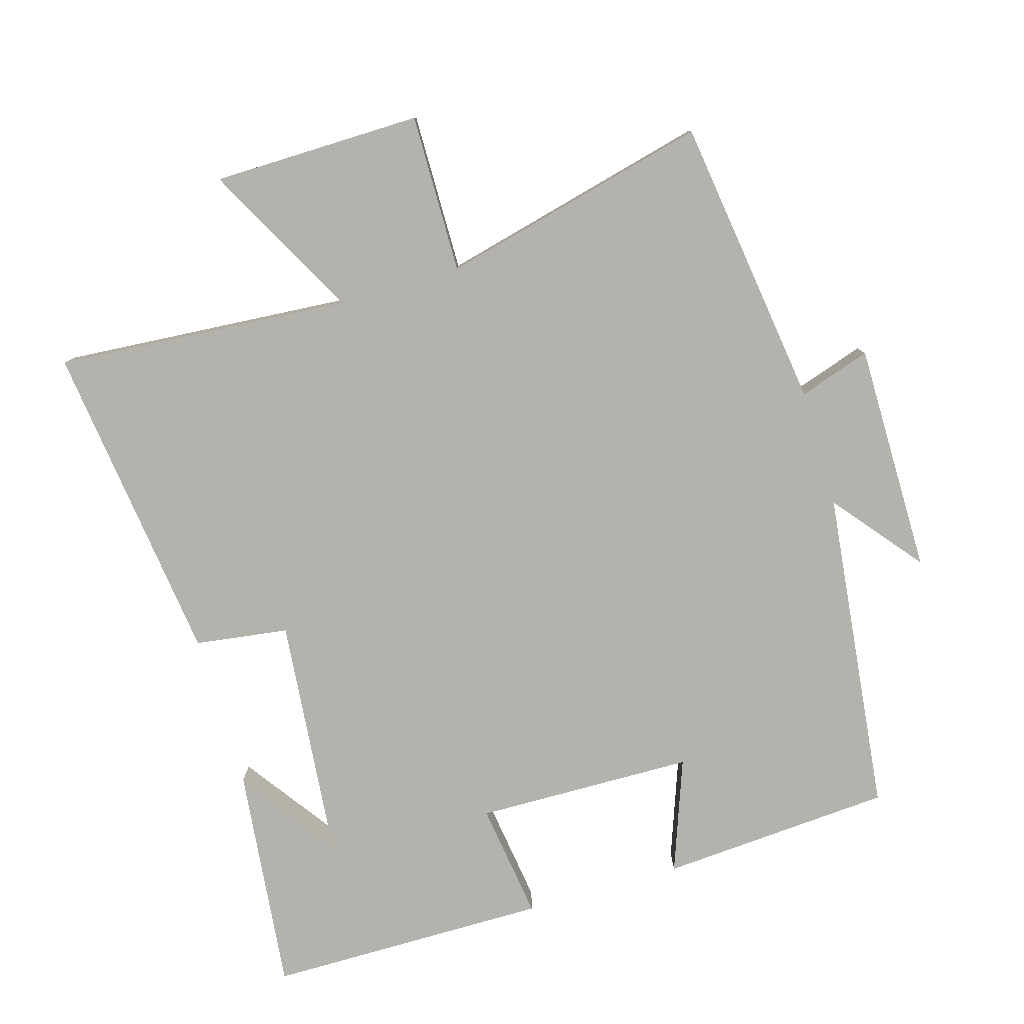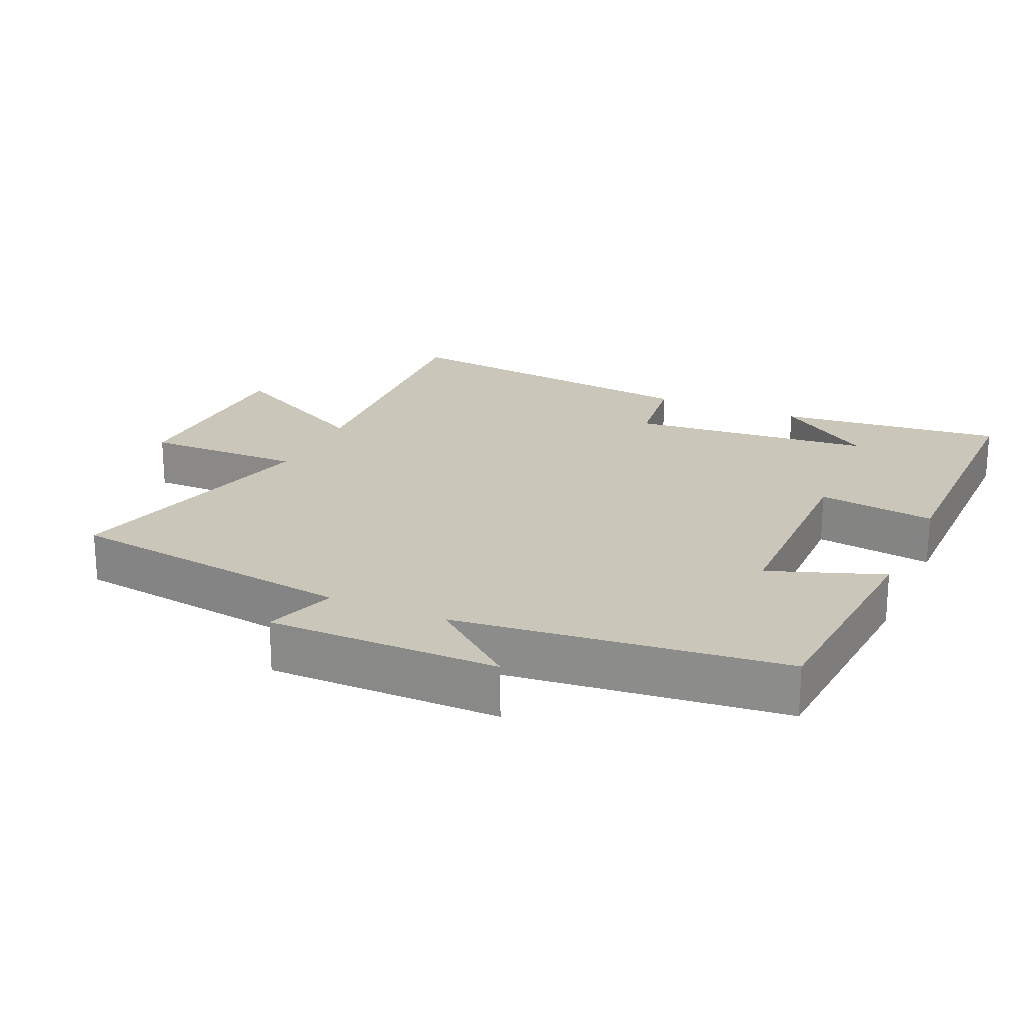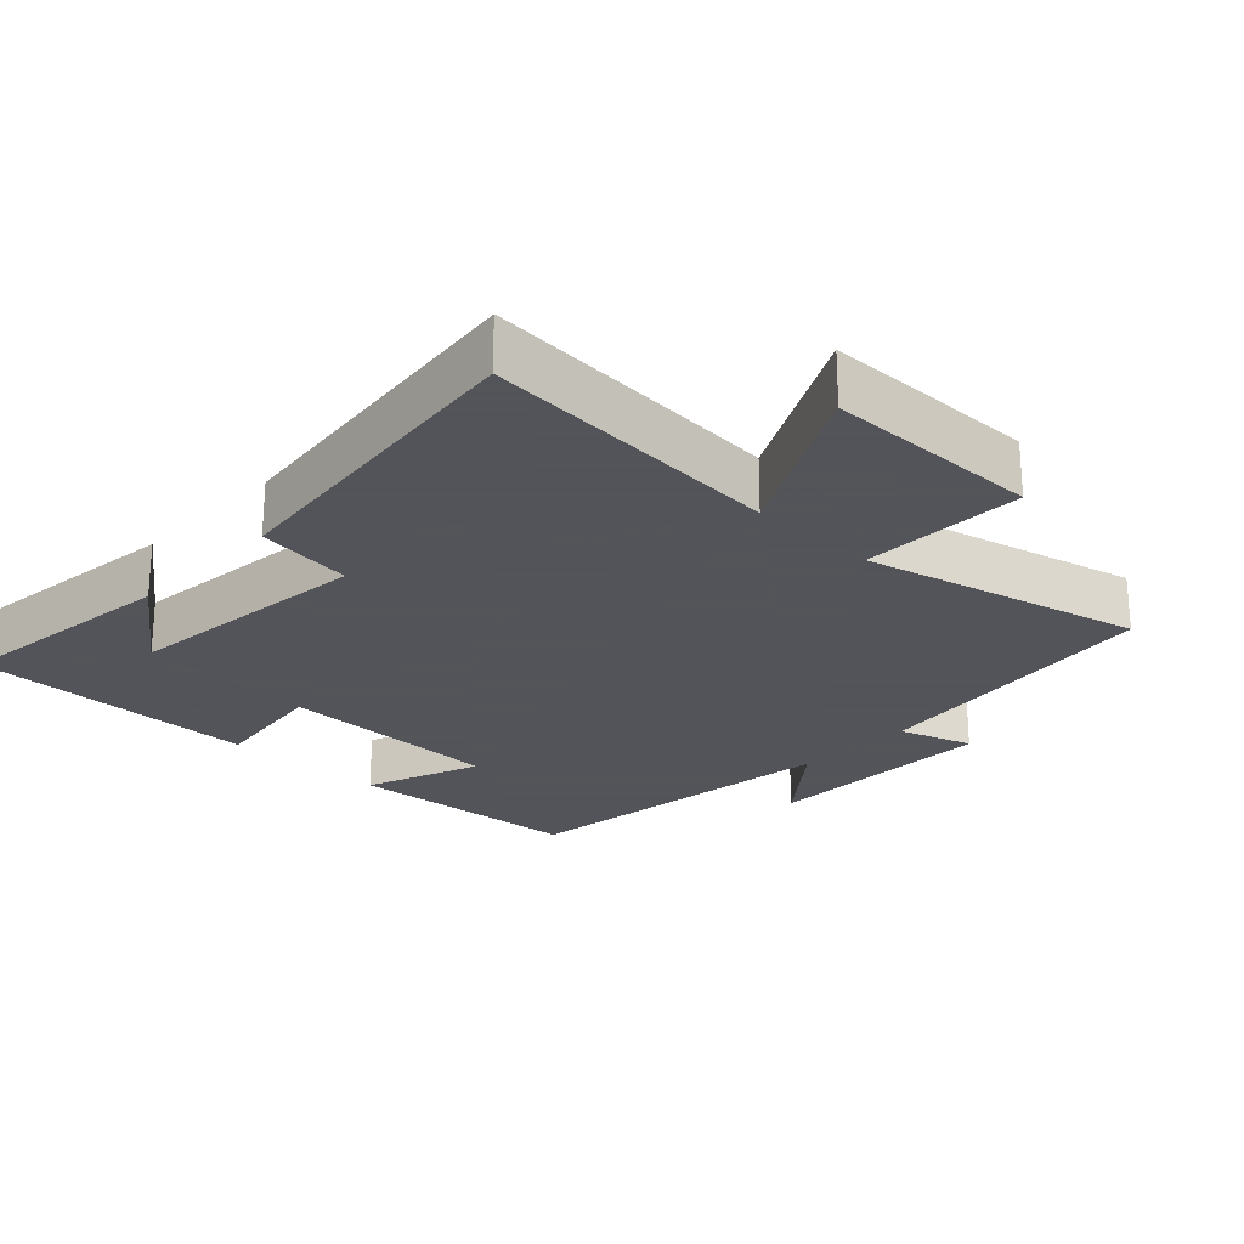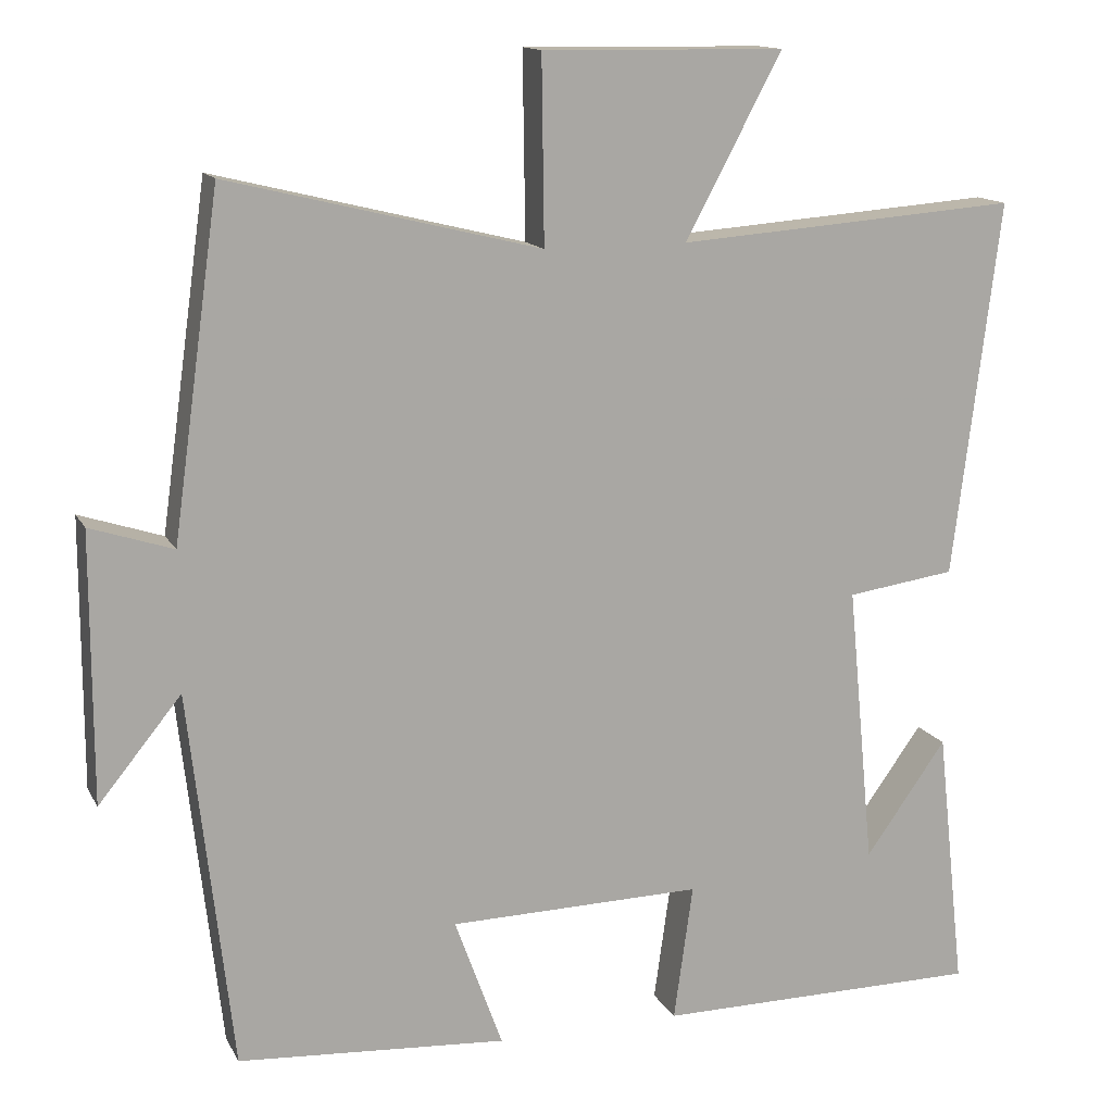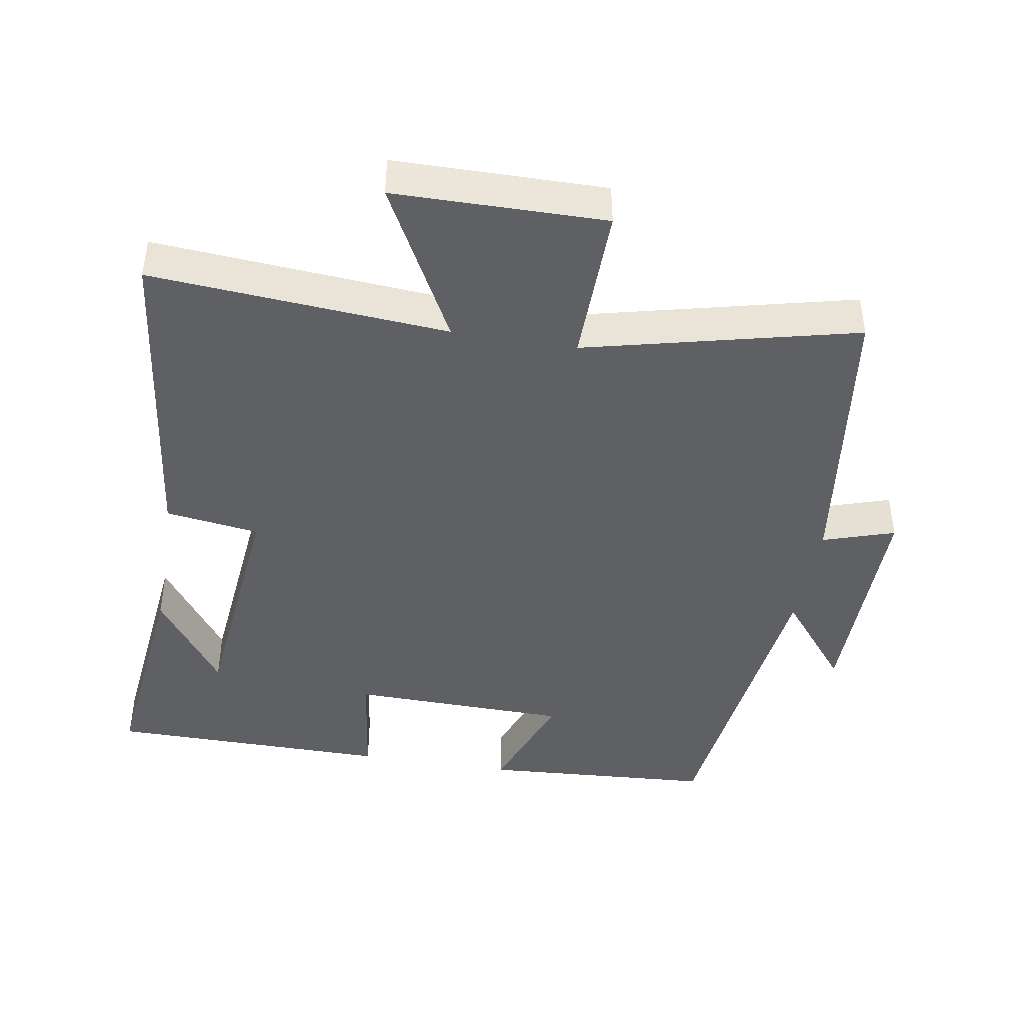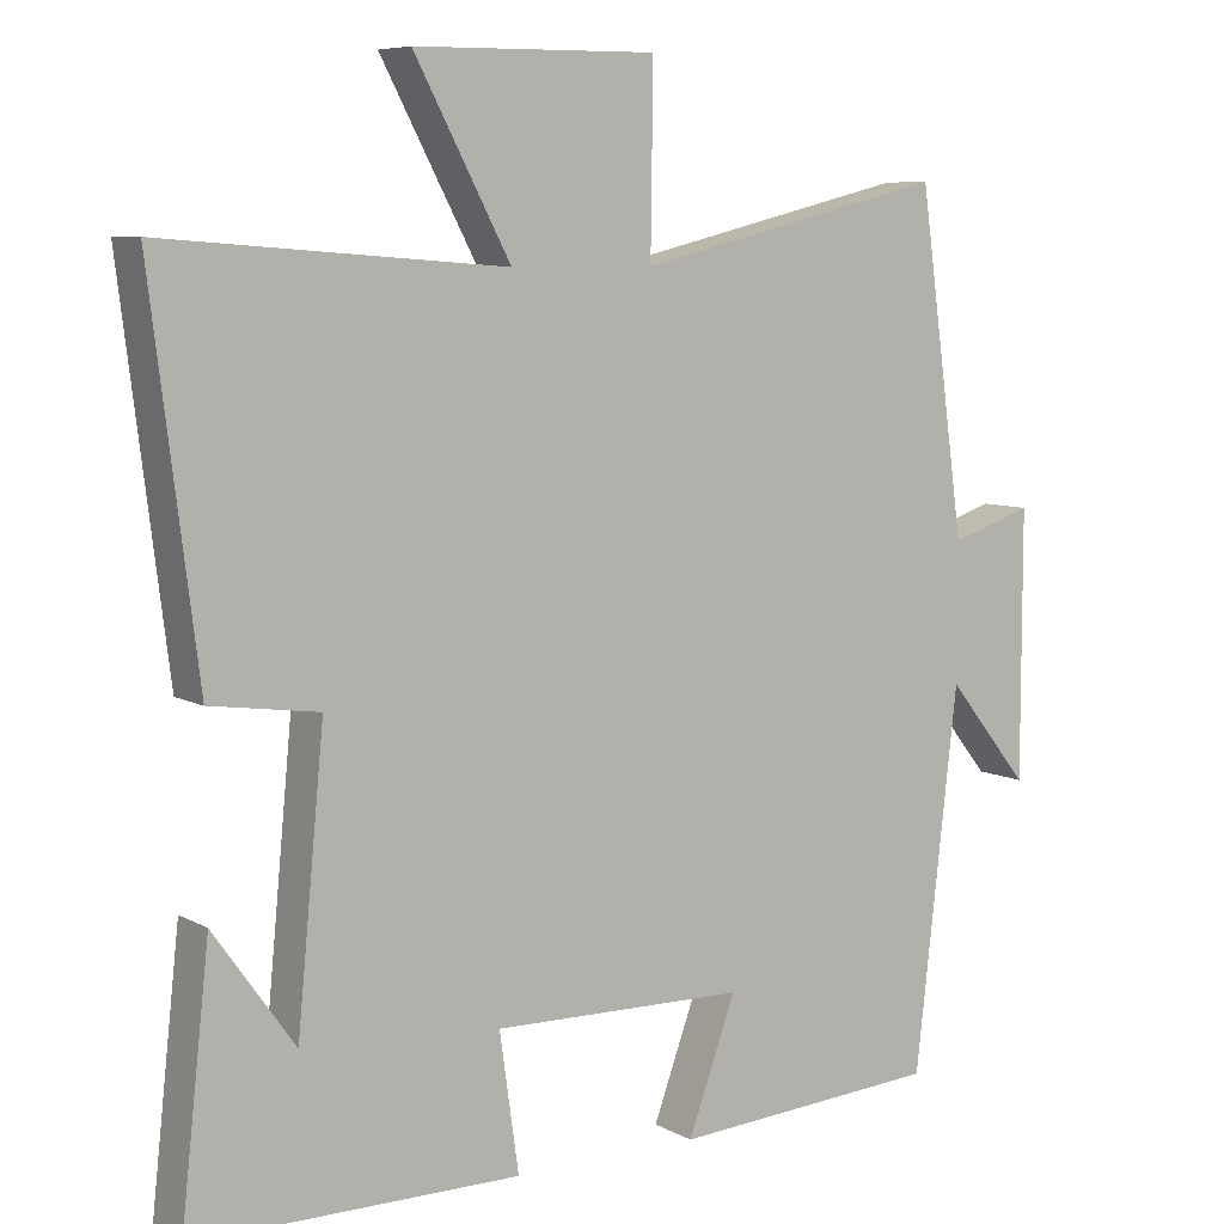
<metadata>
{"format":"obj","ext":"obj","renderer":"f3d","projection":"perspective","resolution":1024,"background":"white","views":[{"elev":-79.5,"azim":16.4,"up":"+Y"},{"elev":21.2,"azim":114.3,"up":"+Y"},{"elev":-23.9,"azim":-43.8,"up":"+Y"},{"elev":13.9,"azim":160.8,"up":"+Z"},{"elev":-43.2,"azim":-9.7,"up":"+Y"},{"elev":7.3,"azim":-34.1,"up":"+Z"}]}
</metadata>
<code>
v -0.559 0.07 0.532
v -0.13 0.07 0.5
v -0.251 0.07 0.727
v 0.053 0.07 0.731
v 0.05 0.07 0.5
v 0.441 0.07 0.596
v 0.5 0.07 0.171
v 0.604 0.07 0.205
v 0.604 0.07 -0.131
v 0.5 0.07 -0.003
v 0.446 0.07 -0.477
v 0.108 0.07 -0.5
v 0.168 0.07 -0.335
v -0.15 0.07 -0.329
v -0.126 0.07 -0.5
v -0.536 0.07 -0.498
v -0.5 0.07 -0.169
v -0.398 0.07 -0.312
v -0.364 0.07 0.042
v -0.5 0.07 0.061
v -0.559 0 0.532
v -0.13 0 0.5
v -0.251 0 0.727
v 0.053 0 0.731
v 0.05 0 0.5
v 0.441 0 0.596
v 0.5 0 0.171
v 0.604 0 0.205
v 0.604 0 -0.131
v 0.5 0 -0.003
v 0.446 0 -0.477
v 0.108 0 -0.5
v 0.168 0 -0.335
v -0.15 0 -0.329
v -0.126 0 -0.5
v -0.536 0 -0.498
v -0.5 0 -0.169
v -0.398 0 -0.312
v -0.364 0 0.042
v -0.5 0 0.061
f 19 20 1 2
f 18 19 2
f 16 17 18
f 14 15 16 18
f 13 14 18 2
f 10 11 12 13
f 10 13 2
f 7 8 9 10
f 5 6 7 10
f 5 10 2 3
f 3 4 5
f 22 21 40 39
f 22 39 38
f 38 37 36
f 38 36 35 34
f 22 38 34 33
f 33 32 31 30
f 22 33 30
f 30 29 28 27
f 30 27 26 25
f 23 22 30 25
f 25 24 23
f 1 21 22 2
f 2 22 23 3
f 3 23 24 4
f 4 24 25 5
f 5 25 26 6
f 6 26 27 7
f 7 27 28 8
f 8 28 29 9
f 9 29 30 10
f 10 30 31 11
f 11 31 32 12
f 12 32 33 13
f 13 33 34 14
f 14 34 35 15
f 15 35 36 16
f 16 36 37 17
f 17 37 38 18
f 18 38 39 19
f 19 39 40 20
f 20 40 21 1

</code>
